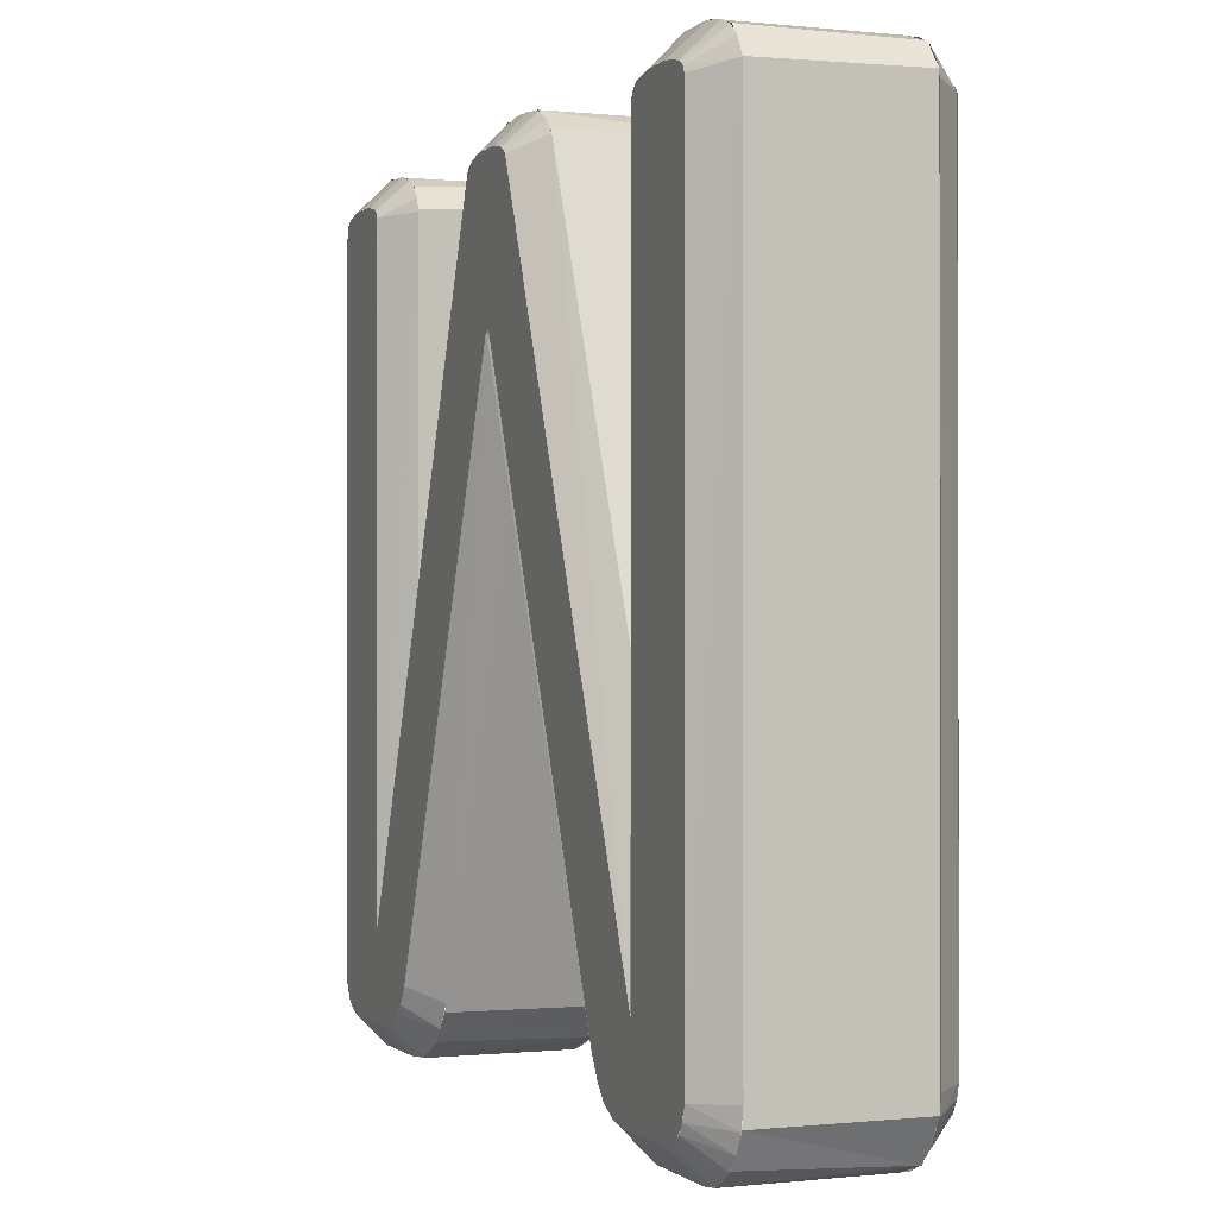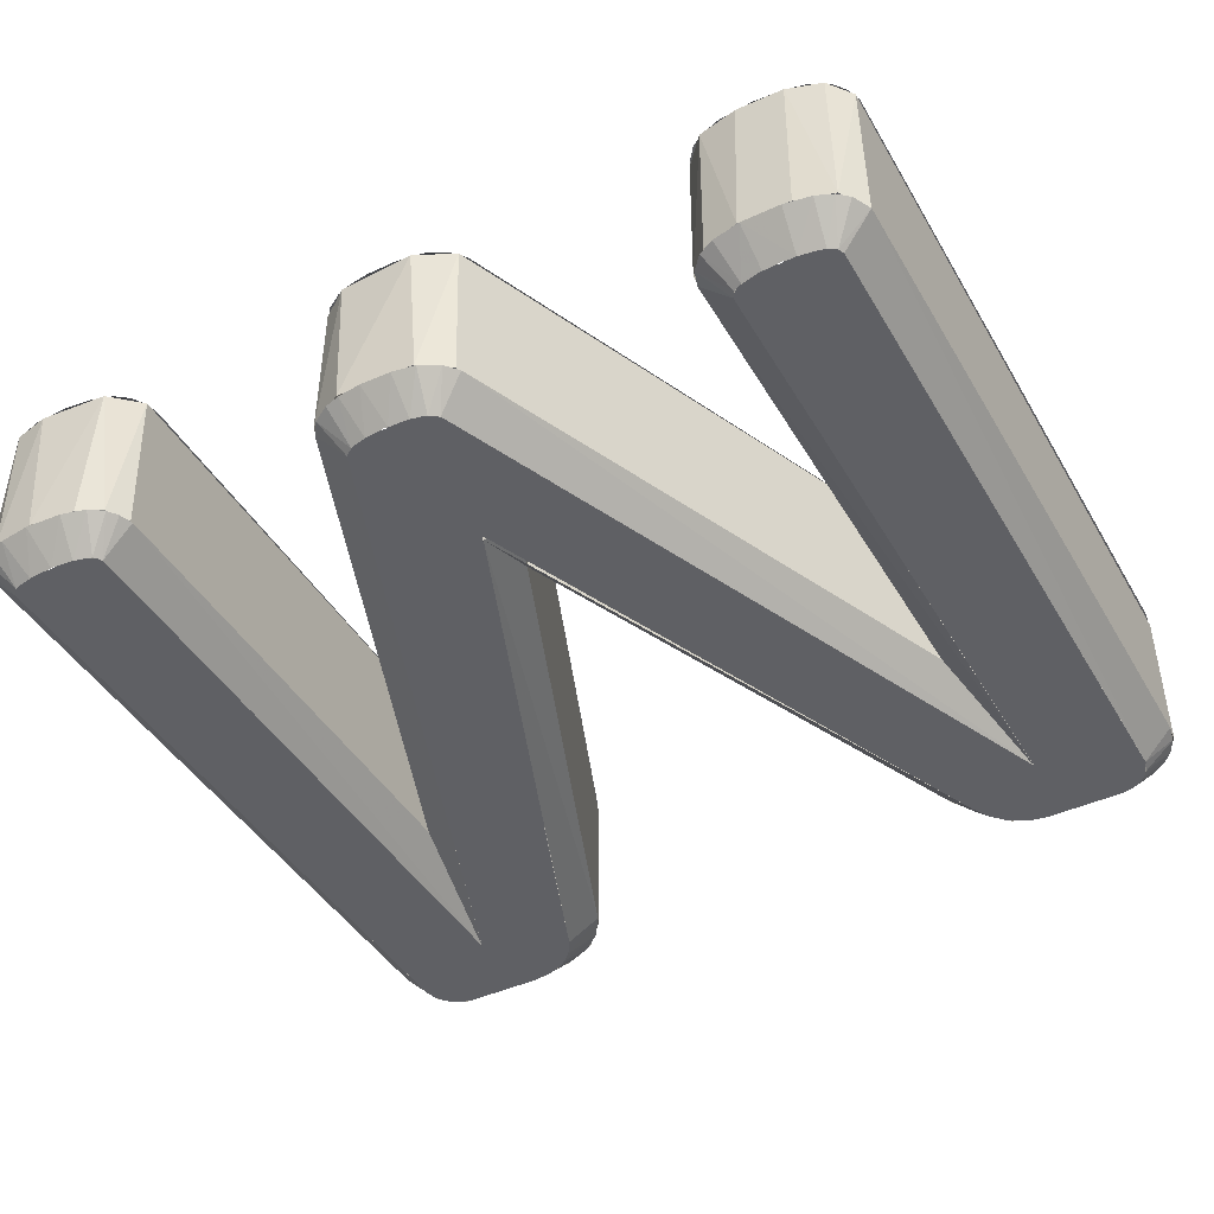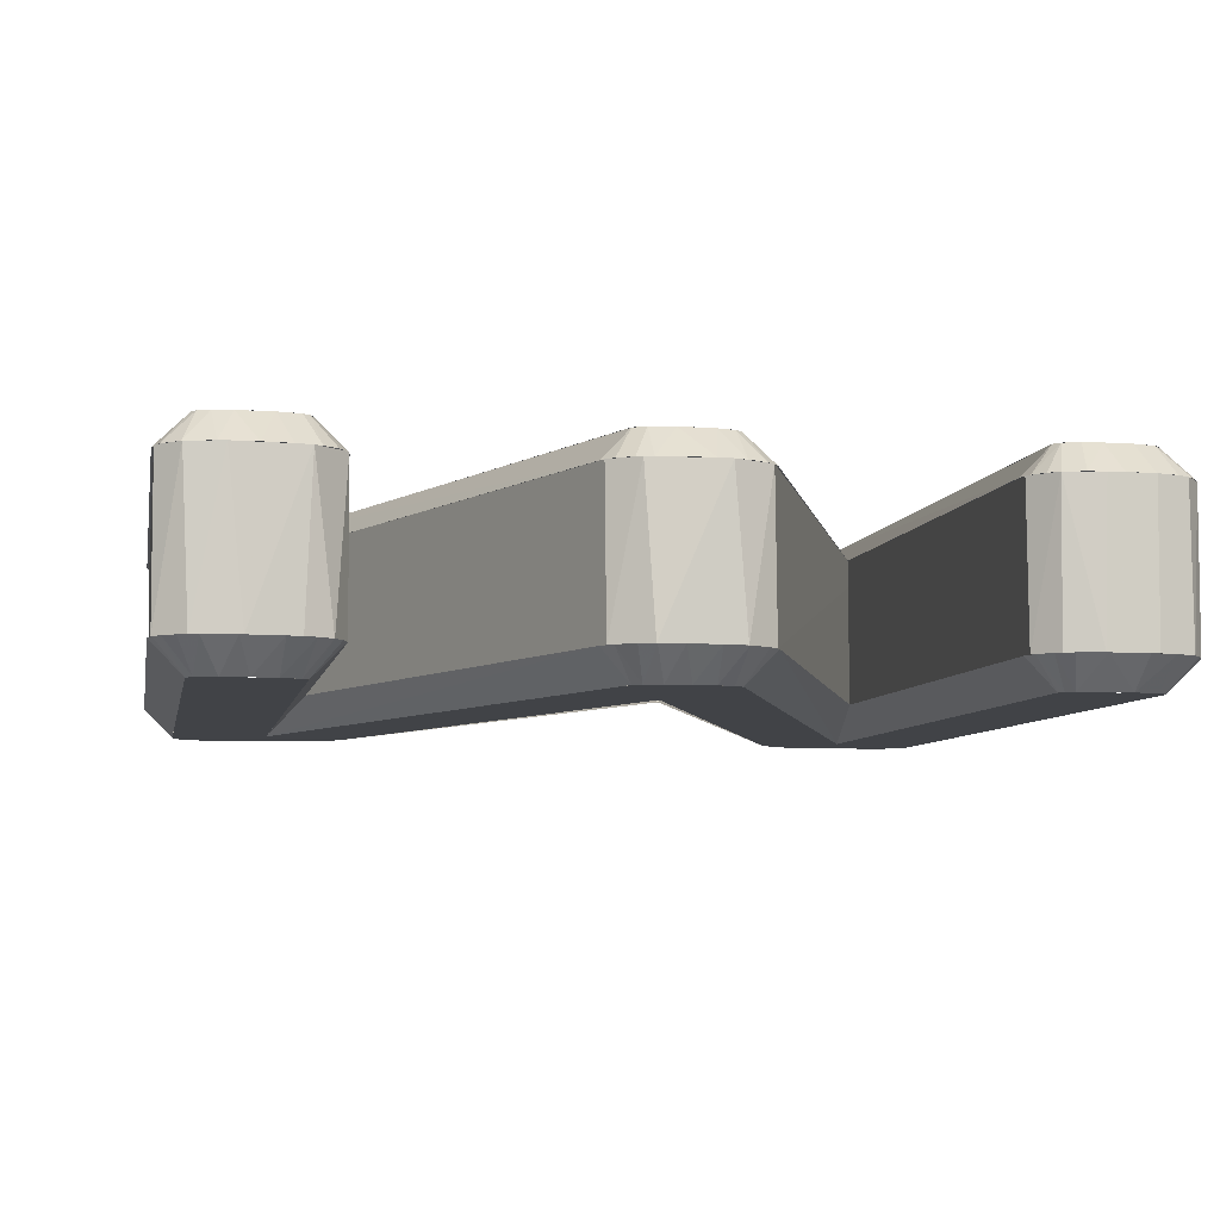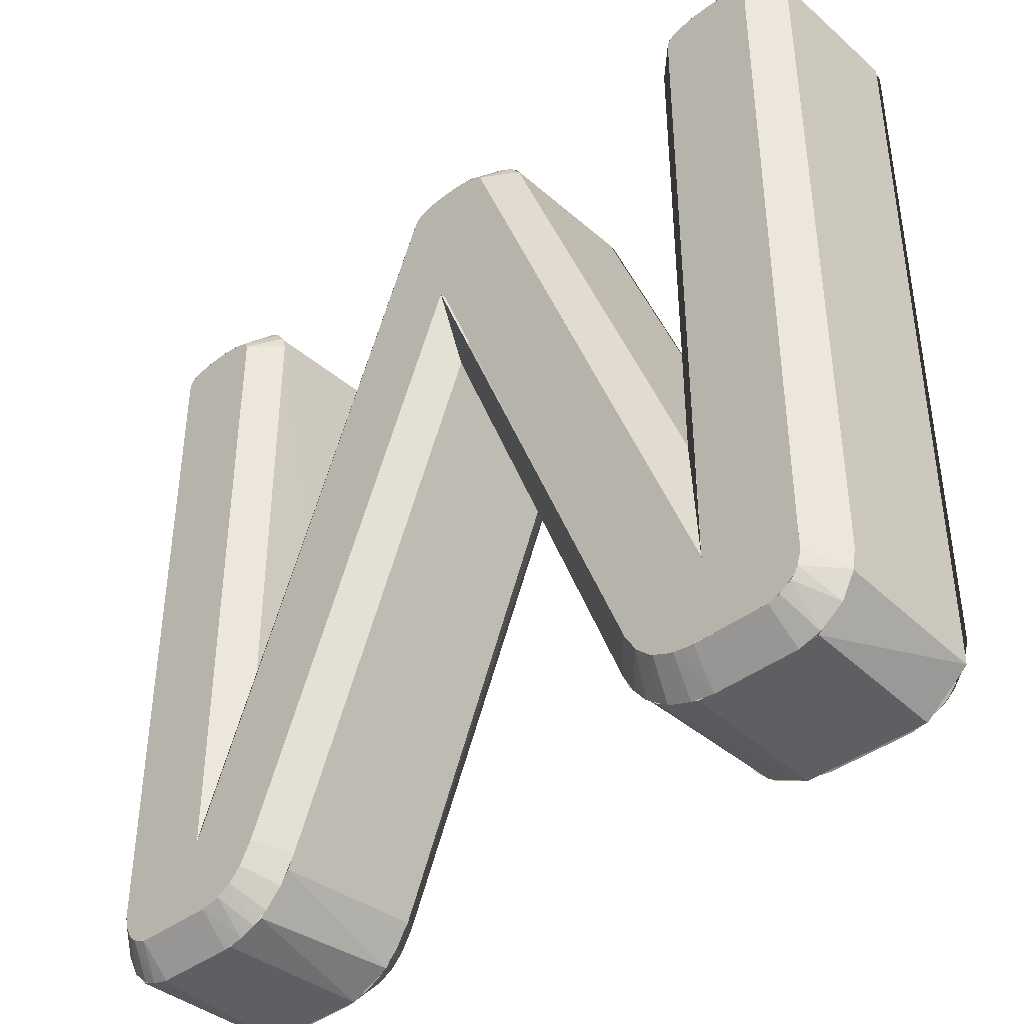
<metadata>
{"format":"obj","ext":"obj","renderer":"f3d","projection":"perspective","resolution":1024,"background":"white","views":[{"elev":-0.7,"azim":68.4,"up":"+Z"},{"elev":-43.7,"azim":28.5,"up":"+Y"},{"elev":-6.9,"azim":-10.9,"up":"+Y"},{"elev":-40.5,"azim":-136.8,"up":"+Z"}]}
</metadata>
<code>
o A_Text.028
v -0.2475 0.07 -0.2495
v -0.1917 0.07 -0.2494
v 0.1946 0.07 -0.2496
v 0.2466 0.07 -0.2496
v 0.1838 0.07 -0.2478
v 0.2559 0.07 -0.247
v -0.2567 0.07 -0.2464
v -0.1769 0.07 -0.2461
v 0.1748 0.07 -0.244
v 0.2638 0.07 -0.241
v -0.1664 0.07 -0.241
v -0.2651 0.07 -0.2397
v 0.1678 0.07 -0.2386
v -0.1576 0.07 -0.2329
v 0.1618 0.07 -0.2318
v 0.2686 0.07 -0.2318
v -0.2699 0.07 -0.2281
v -0.1498 0.07 -0.2202
v 0.2702 0.07 -0.2239
v 0.1544 0.07 -0.2192
v -0.2702 0.07 0.2388
v -0.2059 0.07 -0.1956
v 0.2058 0.07 -0.1956
v 0.27 0.07 0.2405
v -0.001729 0.07 0.1506
v 0.000192 0.07 0.1506
v -0.2063 0.07 0.2397
v -0.03574 0.07 0.2407
v 0.02663 0.07 0.2424
v 0.2062 0.07 0.2393
v -0.2691 0.07 0.2427
v 0.2081 0.07 0.2437
v -0.2083 0.07 0.2438
v -0.03231 0.07 0.2447
v 0.2672 0.07 0.2445
v -0.2659 0.07 0.2457
v 0.02206 0.07 0.246
v -0.2121 0.07 0.2461
v 0.2135 0.07 0.2468
v 0.2631 0.07 0.2466
v -0.02324 0.07 0.2481
v -0.2556 0.07 0.2487
v -0.2184 0.07 0.248
v 0.01477 0.07 0.2484
v 0.2531 0.07 0.249
v 0.2256 0.07 0.2492
v -0.2283 0.07 0.2494
v -0.009361 0.07 0.2497
v 0.004959 0.07 0.2495
v 0.2397 0.07 0.2497
v -0.2402 0.07 0.2497
v -0.2388 0.07 0.2497
v 0.2365 0.07 0.2497
v -0.2388 0.07 0.2497
v -0.1936 -0.07 -0.2495
v -0.2475 -0.07 -0.2495
v 0.2471 -0.07 -0.2495
v 0.1946 -0.07 -0.2496
v 0.1819 -0.07 -0.2473
v -0.2567 -0.07 -0.2464
v 0.2558 -0.07 -0.247
v -0.1806 -0.07 -0.2472
v -0.1714 -0.07 -0.2439
v 0.2614 -0.07 -0.2433
v 0.1701 -0.07 -0.2409
v -0.2639 -0.07 -0.2409
v -0.1642 -0.07 -0.2393
v 0.2661 -0.07 -0.2374
v -0.2678 -0.07 -0.2347
v -0.1581 -0.07 -0.2335
v 0.1618 -0.07 -0.2318
v 0.2699 -0.07 -0.2272
v -0.2701 -0.07 -0.2255
v -0.1532 -0.07 -0.2265
v 0.1544 -0.07 -0.2192
v -0.1485 -0.07 -0.2168
v -0.2059 -0.07 -0.1956
v -0.2702 -0.07 0.2393
v 0.2058 -0.07 -0.1956
v 0.2702 -0.07 0.2393
v -0.001729 -0.07 0.1506
v 0.000192 -0.07 0.1506
v -0.2063 -0.07 0.2397
v -0.03558 -0.07 0.2411
v 0.02692 -0.07 0.2419
v 0.2062 -0.07 0.239
v 0.2074 -0.07 0.2426
v -0.269 -0.07 0.2428
v 0.2687 -0.07 0.243
v -0.2083 -0.07 0.2438
v -0.03306 -0.07 0.2439
v -0.2665 -0.07 0.2453
v 0.2116 -0.07 0.2462
v 0.02326 -0.07 0.2453
v 0.2656 -0.07 0.2456
v -0.02819 -0.07 0.2467
v -0.213 -0.07 0.2465
v -0.2615 -0.07 0.2473
v 0.01798 -0.07 0.2476
v 0.2594 -0.07 0.2477
v -0.2235 -0.07 0.2489
v 0.2256 -0.07 0.2492
v -0.01791 -0.07 0.249
v -0.2505 -0.07 0.2493
v 0.008201 -0.07 0.2493
v 0.25 -0.07 0.2492
v -0.2345 -0.07 0.2497
v -0.007206 -0.07 0.2497
v 0.2397 -0.07 0.2497
v 0.2365 -0.07 0.2497
v -0.003477 -0.07 0.2497
v -0.2388 -0.07 0.2497
v 0.2897 -0.04993 0.2449
v 0.2701 -0.06999 0.2395
v 0.2685 -0.06998 0.2433
v 0.2837 -0.04998 0.2563
v 0.2768 -0.04999 0.2622
v 0.2634 -0.06998 0.2466
v 0.2663 -0.05 0.2667
v 0.2476 -0.06999 0.2496
v 0.2495 -0.05 0.2694
v 0.225 -0.04999 0.2694
v 0.2276 -0.07 0.2494
v 0.2143 -0.06999 0.2471
v 0.2072 -0.04999 0.2658
v 0.197 -0.04997 0.2606
v 0.2088 -0.06999 0.2442
v 0.1894 -0.04998 0.2516
v 0.2064 -0.06997 0.2402
v 0.1863 -0.04999 0.2419
v 0.1861 -0.05 -0.1755
v 0.2057 -0.0704 -0.1952
v 0.2188 -0.05 -0.1755
v 0.04455 -0.05 0.2515
v 0.02661 -0.06997 0.2424
v 0.03731 -0.04997 0.2599
v 0.02085 -0.06999 0.2466
v 0.0245 -0.04998 0.2667
v 0.01074 -0.07 0.249
v 0.009411 -0.05 0.2693
v -0.003114 -0.07 0.2498
v -0.01066 -0.05 0.2698
v -0.01865 -0.07 0.249
v -0.02601 -0.05 0.2679
v -0.03617 -0.04999 0.2651
v -0.02961 -0.06999 0.2461
v -0.04742 -0.04996 0.2582
v -0.03506 -0.06997 0.242
v -0.05391 -0.05 0.2492
v -0.2194 -0.05 -0.1755
v -0.2059 -0.0702 -0.1954
v -0.1861 -0.05 -0.1755
v -0.1864 -0.04999 0.2426
v -0.2064 -0.06996 0.2404
v -0.1895 -0.04999 0.2515
v -0.1943 -0.04998 0.2581
v -0.2102 -0.06994 0.2454
v -0.2035 -0.04998 0.2644
v -0.2199 -0.05 0.2687
v -0.2219 -0.07 0.2487
v -0.2369 -0.07 0.2498
v -0.2439 -0.05 0.2698
v -0.2532 -0.07 0.249
v -0.2639 -0.05 0.2674
v -0.2663 -0.0699 0.2456
v -0.2753 -0.04999 0.2634
v -0.283 -0.04997 0.2574
v -0.2875 -0.05 0.2506
v -0.27 -0.06997 0.2405
v -0.29 -0.04999 0.2422
v -0.2898 -0.04998 -0.2298
v -0.2702 -0.07 -0.2243
v -0.2675 -0.06993 -0.2359
v -0.2848 -0.04999 -0.2458
v -0.2776 -0.04996 -0.2556
v -0.2609 -0.06998 -0.2436
v -0.2687 -0.05001 -0.2626
v -0.2499 -0.06996 -0.2492
v -0.2584 -0.04999 -0.2673
v -0.2478 -0.05 -0.2696
v -0.1931 -0.05 -0.2695
v -0.1957 -0.07 -0.2496
v -0.1828 -0.07 -0.2478
v -0.1741 -0.04999 -0.2663
v -0.1728 -0.07 -0.2445
v -0.156 -0.04997 -0.2583
v -0.1642 -0.06999 -0.2393
v -0.1428 -0.05001 -0.2465
v -0.1576 -0.06999 -0.2329
v -0.1322 -0.04998 -0.2298
v -0.1502 -0.06999 -0.2211
v 0.01181 -0.05 0.1306
v -0.000764 -0.07112 0.1496
v -0.01313 -0.05 0.1306
v 0.1354 -0.04999 -0.2257
v 0.154 -0.07 -0.2183
v 0.1464 -0.04997 -0.2449
v 0.1623 -0.06999 -0.2326
v 0.1721 -0.06999 -0.2424
v 0.1598 -0.05 -0.2581
v 0.1723 -0.04999 -0.265
v 0.1831 -0.07 -0.2476
v 0.1889 -0.05 -0.2693
v 0.1946 -0.07 -0.2496
v 0.2454 -0.05 -0.2697
v 0.2461 -0.07 -0.2496
v 0.2555 -0.04999 -0.2683
v 0.256 -0.06998 -0.247
v 0.2663 -0.04998 -0.2641
v 0.275 -0.04999 -0.2581
v 0.2629 -0.07 -0.2418
v 0.2821 -0.04999 -0.2495
v 0.2671 -0.07001 -0.2356
v 0.2877 -0.04999 -0.2383
v 0.27 -0.06998 -0.2265
v 0.2901 -0.05 -0.2257
v 0.2893 0.05 0.247
v 0.2897 -0.05 0.2451
v 0.2784 -0.05 0.2623
v 0.2775 0.05 0.2622
v 0.2561 0.05 0.269
v 0.2552 -0.05 0.2689
v 0.2234 -0.05 0.2695
v 0.2265 0.05 0.2695
v 0.2017 0.05 0.2642
v 0.2008 -0.05 0.2632
v 0.1874 -0.05 0.2488
v 0.1872 0.05 0.2475
v 0.1861 0.05 -0.1755
v 0.1861 -0.05 -0.1755
v 0.2188 0.05 -0.1755
v 0.2188 -0.05 -0.1755
v 0.04123 0.05 0.2569
v 0.04287 -0.05 0.2544
v 0.02372 -0.05 0.2676
v 0.0159 0.05 0.2693
v -0.02677 -0.05 0.2687
v -0.03324 0.05 0.2668
v -0.05093 -0.05 0.2549
v -0.05175 0.05 0.2535
v -0.2194 0.05 -0.1755
v -0.2194 -0.05 -0.1755
v -0.1861 0.05 -0.1755
v -0.1861 -0.05 -0.1755
v -0.1874 0.05 0.2489
v -0.1866 -0.05 0.2443
v -0.1945 -0.05 0.259
v -0.207 0.05 0.2665
v -0.211 -0.05 0.2669
v -0.2413 -0.05 0.2701
v -0.2515 0.05 0.2696
v -0.2697 -0.05 0.266
v -0.2743 0.05 0.2641
v -0.2881 -0.05 0.2521
v -0.2887 0.05 0.2499
v -0.2886 0.05 -0.2394
v -0.2873 -0.05 -0.2442
v -0.2625 0.05 -0.2672
v -0.2584 -0.05 -0.2683
v -0.1822 0.05 -0.2687
v -0.1778 -0.05 -0.2681
v -0.1545 0.05 -0.2574
v -0.1515 -0.05 -0.255
v -0.135 0.05 -0.2361
v -0.1348 -0.05 -0.2357
v 0.01181 0.05 0.1306
v 0.01181 -0.05 0.1306
v -0.01313 0.05 0.1306
v -0.01313 -0.05 0.1306
v 0.1398 0.05 -0.2353
v 0.1374 -0.05 -0.2302
v 0.1556 -0.05 -0.2556
v 0.1617 0.05 -0.2602
v 0.1837 -0.05 -0.2688
v 0.1884 0.05 -0.2693
v 0.2569 -0.05 -0.2685
v 0.2494 0.05 -0.2694
v 0.271 0.05 -0.2624
v 0.2757 -0.05 -0.2575
v 0.2889 -0.05 -0.2369
v 0.2889 0.05 -0.2366
v 0.2701 0.06999 -0.2252
v 0.2697 0.0699 0.2413
v 0.29 0.04999 0.2426
v 0.2869 0.04998 0.2515
v 0.2804 0.04996 0.2597
v 0.2649 0.06997 0.246
v 0.2701 0.04999 0.2654
v 0.2559 0.05 0.2687
v 0.2508 0.06999 0.2493
v 0.2371 0.05 0.2698
v 0.2327 0.07 0.2497
v 0.2155 0.04999 0.268
v 0.2203 0.07 0.2484
v 0.2096 0.06989 0.245
v 0.2024 0.05 0.2638
v 0.1954 0.04999 0.2591
v 0.1891 0.04996 0.2509
v 0.2063 0.06999 0.24
v 0.1862 0.05 0.2412
v 0.2057 0.0704 -0.1952
v 0.1861 0.05 -0.1755
v 0.2188 0.05 -0.1755
v 0.02691 0.06998 0.2419
v 0.04455 0.04999 0.2515
v 0.03688 0.04997 0.2603
v 0.02244 0.06999 0.2458
v 0.02423 0.04999 0.2667
v 0.01152 0.06999 0.2491
v 0.006588 0.05 0.2696
v -0.01121 0.07 0.2496
v -0.01453 0.05 0.2694
v -0.02692 0.06998 0.2472
v -0.02734 0.04999 0.2677
v -0.0371 0.04999 0.2646
v -0.0469 0.04997 0.2586
v -0.03481 0.06994 0.2423
v -0.05367 0.04999 0.2497
v -0.2059 0.0702 -0.1954
v -0.2194 0.05 -0.1755
v -0.1861 0.05 -0.1755
v -0.2062 0.06999 0.2395
v -0.1862 0.05 0.2405
v -0.1881 0.04999 0.2487
v -0.2079 0.06998 0.2433
v -0.1932 0.04998 0.2569
v -0.202 0.04999 0.2637
v -0.212 0.06999 0.2462
v -0.2171 0.04999 0.2682
v -0.2262 0.06999 0.2494
v -0.2349 0.05 0.2698
v -0.2478 0.07 0.2495
v -0.2569 0.04999 0.2688
v -0.2597 0.06998 0.2477
v -0.2749 0.04996 0.2637
v -0.2671 0.06996 0.245
v -0.2858 0.04994 0.254
v -0.27 0.06997 0.2405
v -0.29 0.04999 0.2422
v -0.2701 0.06999 -0.2255
v -0.2902 0.05 -0.2242
v -0.2881 0.04997 -0.2377
v -0.2674 0.06998 -0.2357
v -0.2793 0.04993 -0.2542
v -0.2624 0.06998 -0.2425
v -0.2637 0.04998 -0.2654
v -0.2544 0.07 -0.2475
v -0.2467 0.07 -0.2496
v -0.2492 0.04998 -0.2695
v -0.1966 0.07 -0.2496
v -0.1931 0.05 -0.2695
v -0.1827 0.07 -0.2478
v -0.1774 0.05 -0.2671
v -0.1614 0.04998 -0.2614
v -0.1688 0.06998 -0.2426
v -0.1463 0.04998 -0.2503
v -0.1568 0.06998 -0.2322
v -0.138 0.05001 -0.2399
v -0.1308 0.05 -0.2266
v -0.1488 0.07001 -0.2176
v -0.000764 0.07112 0.1496
v 0.01181 0.05 0.1306
v -0.01313 0.05 0.1306
v 0.1537 0.07 -0.2174
v 0.1354 0.04999 -0.2257
v 0.1619 0.06999 -0.2321
v 0.1458 0.04999 -0.244
v 0.1701 0.07 -0.2407
v 0.1576 0.05 -0.2563
v 0.1802 0.06998 -0.2467
v 0.168 0.04999 -0.2631
v 0.1793 0.04999 -0.2673
v 0.1938 0.06999 -0.2495
v 0.1931 0.05 -0.2696
v 0.2496 0.06997 -0.2492
v 0.2483 0.05 -0.2695
v 0.26 0.04999 -0.2669
v 0.2591 0.07 -0.2451
v 0.2692 0.05 -0.2625
v 0.2798 0.04997 -0.2531
v 0.2643 0.07001 -0.2401
v 0.2681 0.07 -0.2331
v 0.2877 0.04999 -0.2383
v 0.2901 0.05 -0.2257
f 5 4 3
f 5 6 4
f 7 2 1
f 7 8 2
f 9 6 5
f 9 10 6
f 7 11 8
f 12 11 7
f 13 10 9
f 12 14 11
f 15 10 13
f 15 16 10
f 17 14 12
f 17 18 14
f 15 19 16
f 20 19 15
f 21 22 17
f 22 18 17
f 20 23 19
f 23 24 19
f 22 25 18
f 26 23 20
f 21 27 22
f 28 25 22
f 26 29 23
f 30 24 23
f 28 26 25
f 28 29 26
f 31 27 21
f 32 24 30
f 31 33 27
f 34 29 28
f 32 35 24
f 36 33 31
f 34 37 29
f 36 38 33
f 39 35 32
f 39 40 35
f 41 37 34
f 42 38 36
f 42 43 38
f 41 44 37
f 39 45 40
f 46 45 39
f 42 47 43
f 48 44 41
f 48 49 44
f 46 50 45
f 51 47 42
f 57 59 58
f 55 60 56
f 61 59 57
f 62 60 55
f 63 60 62
f 64 59 61
f 64 65 59
f 63 66 60
f 67 66 63
f 68 65 64
f 67 69 66
f 70 69 67
f 68 71 65
f 72 71 68
f 70 73 69
f 74 73 70
f 72 75 71
f 76 73 74
f 77 78 73
f 76 77 73
f 79 75 72
f 80 79 72
f 81 77 76
f 79 82 75
f 83 78 77
f 81 84 77
f 85 82 79
f 80 86 79
f 82 84 81
f 85 84 82
f 80 87 86
f 83 88 78
f 89 87 80
f 90 88 83
f 85 91 84
f 90 92 88
f 89 93 87
f 94 91 85
f 95 93 89
f 94 96 91
f 97 92 90
f 97 98 92
f 99 96 94
f 100 93 95
f 101 98 97
f 100 102 93
f 99 103 96
f 101 104 98
f 105 103 99
f 106 102 100
f 107 104 101
f 105 108 103
f 109 102 106
f 130 131 132 129
f 117 118 115
f 119 120 118
f 119 121 120
f 121 122 120
f 122 125 124
f 125 126 124
f 126 128 127
f 128 129 127
f 128 130 129
f 132 133 134 135
f 144 145 146 143
f 134 136 135
f 138 139 137
f 140 141 139
f 142 144 143
f 149 150 151 148
f 145 147 146
f 147 149 148
f 151 152 153 154
f 150 152 151
f 154 155 156 157
f 153 155 154
f 158 159 160 157
f 167 168 169 165
f 159 161 160
f 162 164 163
f 164 166 165
f 166 167 165
f 169 170 171 172
f 168 170 169
f 180 181 182 178
f 171 174 173
f 174 175 173
f 177 179 178
f 189 188 190 191
f 181 184 183
f 184 186 185
f 188 189 187
f 190 192 193 191
f 193 194 195 196
f 204 203 205 206
f 195 197 196
f 200 201 199
f 203 204 202
f 281 217 218 280
f 205 207 206
f 207 209 208
f 210 211 208
f 214 215 213
f 228 229 230 227
f 217 219 218
f 221 222 219
f 221 223 222
f 225 226 223
f 225 227 226
f 229 231 232 230
f 231 233 234 232
f 240 241 242 239
f 233 235 234
f 236 237 235
f 238 239 237
f 241 243 244 242
f 243 245 246 244
f 255 256 257 254
f 245 247 246
f 248 249 247
f 248 250 249
f 251 252 250
f 253 254 252
f 258 260 261 259
f 258 259 257
f 262 264 265 263
f 262 263 261
f 264 266 267 265
f 266 268 269 267
f 268 270 271 269
f 282 283 284 384
f 270 272 271
f 273 274 272
f 275 276 274
f 278 279 276
f 278 280 279
f 300 299 301 302
f 283 285 284
f 283 286 285
f 283 287 286
f 287 290 289
f 292 293 291
f 295 296 293
f 295 297 296
f 295 298 297
f 301 304 305 303
f 311 313 314 312
f 304 306 305
f 307 309 308
f 309 311 310
f 311 312 310
f 318 317 319 320
f 313 315 314
f 313 316 315
f 317 318 316
f 319 322 323 321
f 319 321 320
f 338 340 341 339
f 322 324 323
f 322 325 324
f 325 326 324
f 325 328 327
f 328 329 327
f 332 333 331
f 332 334 333
f 334 335 333
f 336 337 335
f 336 338 337
f 338 339 337
f 347 348 349 346
f 340 342 341
f 343 344 342
f 345 346 344
f 349 348 350 351
f 359 360 361 362
f 352 353 351
f 352 354 353
f 352 355 354
f 355 356 354
f 355 357 356
f 357 360 359
f 361 364 365 363
f 364 366 367 365
f 366 368 369 367
f 368 370 371 369
f 373 375 376 374
f 370 372 371
f 370 373 372
f 377 375 378 379
f 375 377 376
f 378 381 380
f 381 382 380
f 382 282 383
f 114 113 115
f 113 116 115
f 116 117 115
f 117 119 118
f 120 122 123
f 123 122 124
f 124 126 127
f 131 133 132
f 135 136 137
f 136 138 137
f 138 140 139
f 140 142 141
f 141 142 143
f 146 147 148
f 156 158 157
f 159 162 161
f 161 162 163
f 163 164 165
f 215 216 113 114
f 172 171 173
f 173 175 176
f 175 177 176
f 176 177 178
f 179 180 178
f 182 181 183
f 183 184 185
f 185 186 187
f 186 188 187
f 192 194 193
f 196 197 198
f 198 197 199
f 197 200 199
f 199 201 202
f 201 203 202
f 206 207 208
f 209 210 208
f 210 212 211
f 211 212 213
f 212 214 213
f 214 216 215
f 217 220 219
f 220 221 219
f 221 224 223
f 224 225 223
f 225 228 227
f 233 236 235
f 236 238 237
f 238 240 239
f 245 248 247
f 248 251 250
f 251 253 252
f 253 255 254
f 256 258 257
f 260 262 261
f 270 273 272
f 273 275 274
f 275 277 276
f 277 278 276
f 278 281 280
f 286 287 288
f 288 287 289
f 289 290 291
f 290 292 291
f 292 294 293
f 294 295 293
f 295 299 298
f 298 299 300
f 302 301 303
f 304 307 306
f 306 307 308
f 308 309 310
f 313 317 316
f 326 325 327
f 328 330 329
f 329 330 331
f 330 332 331
f 334 336 335
f 340 343 342
f 343 345 344
f 345 347 346
f 350 352 351
f 356 357 358
f 358 357 359
f 362 361 363
f 372 373 374
f 379 378 380
f 380 382 383
f 383 282 384
l 107 112
l 51 52
l 52 54
l 109 110
l 50 53
l 108 111

</code>
